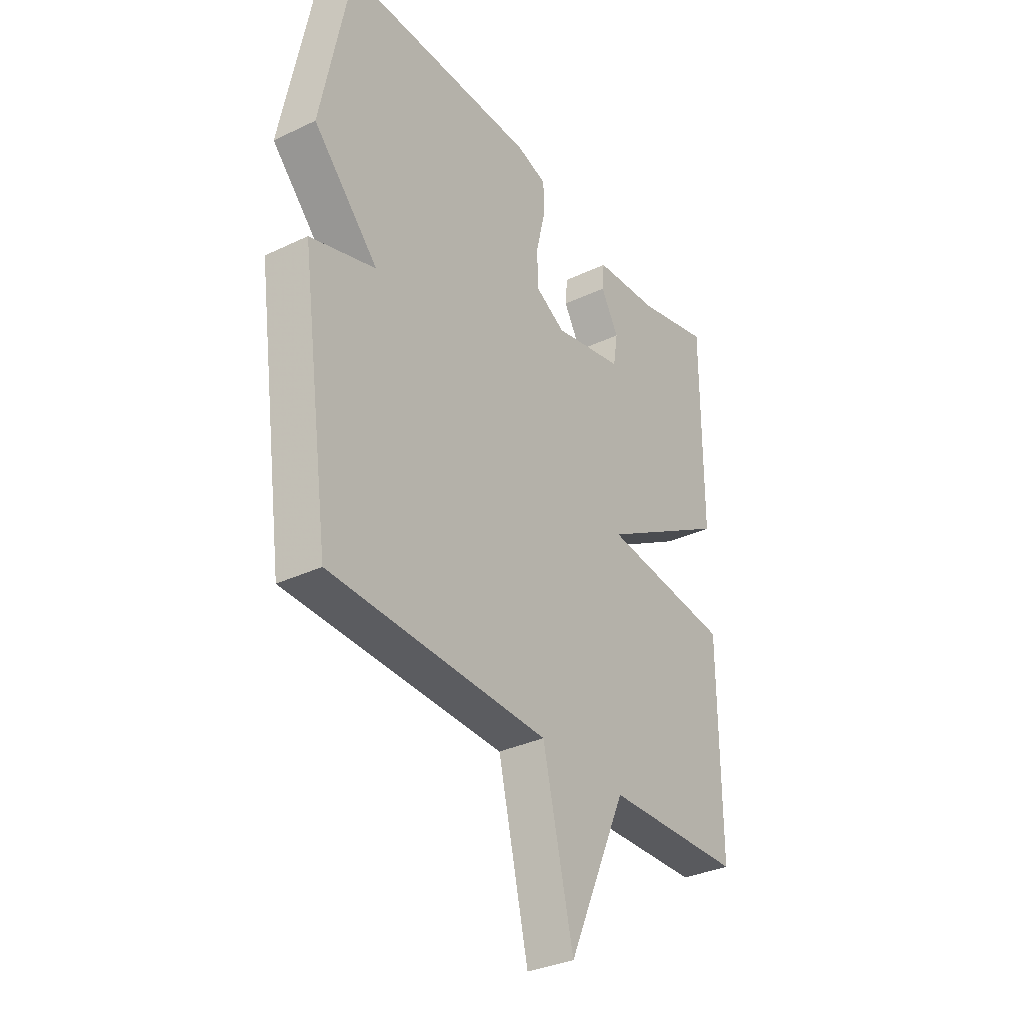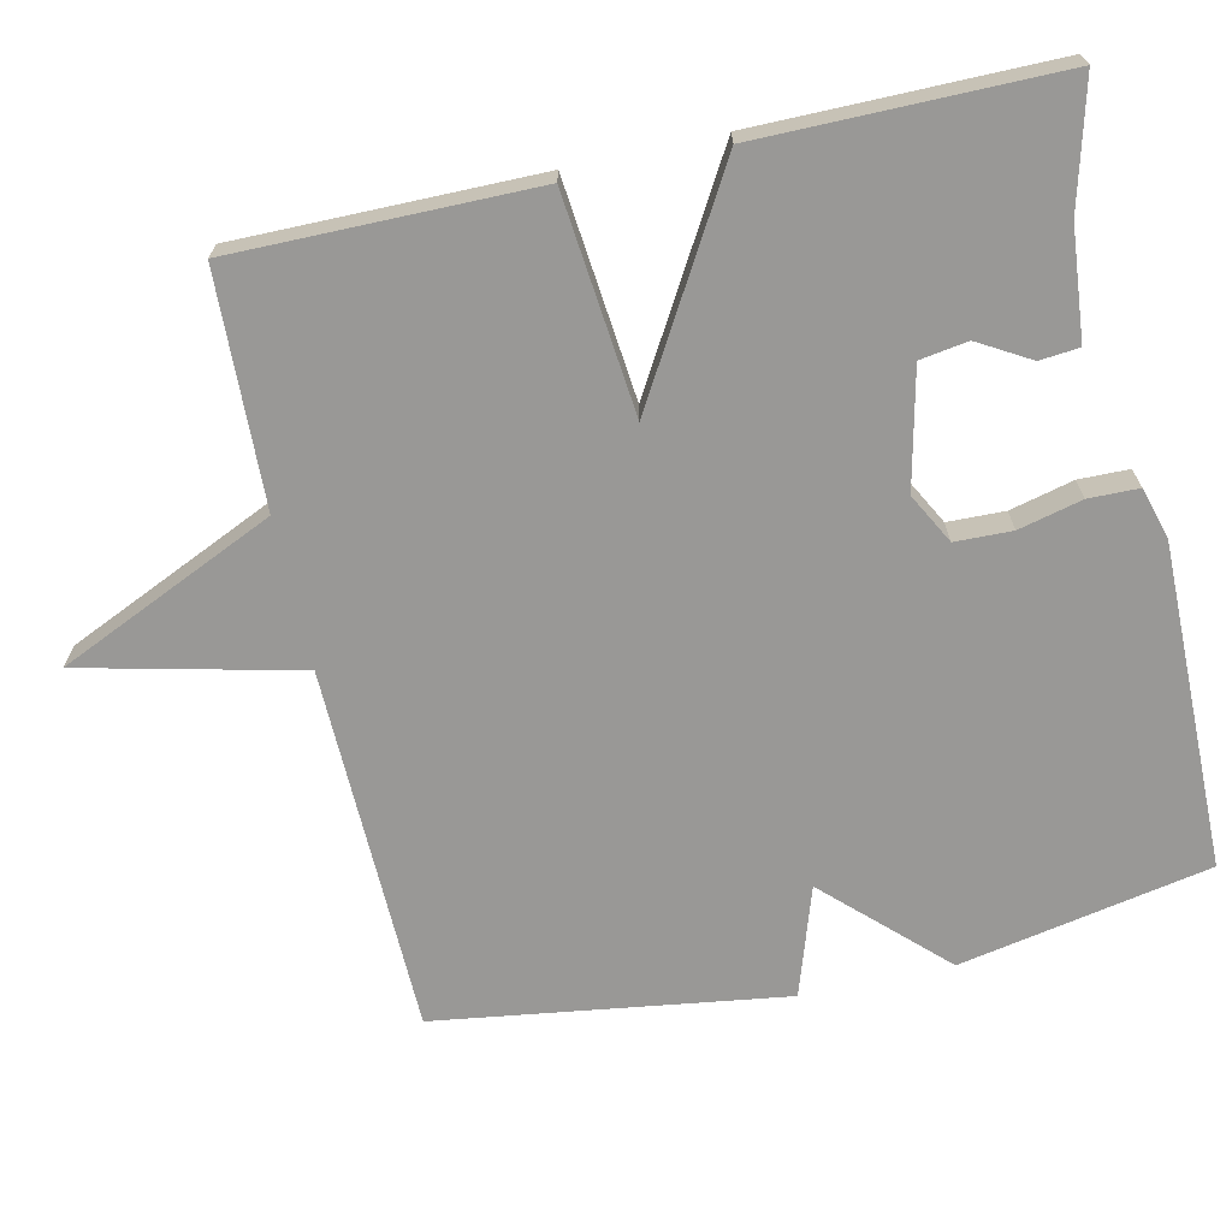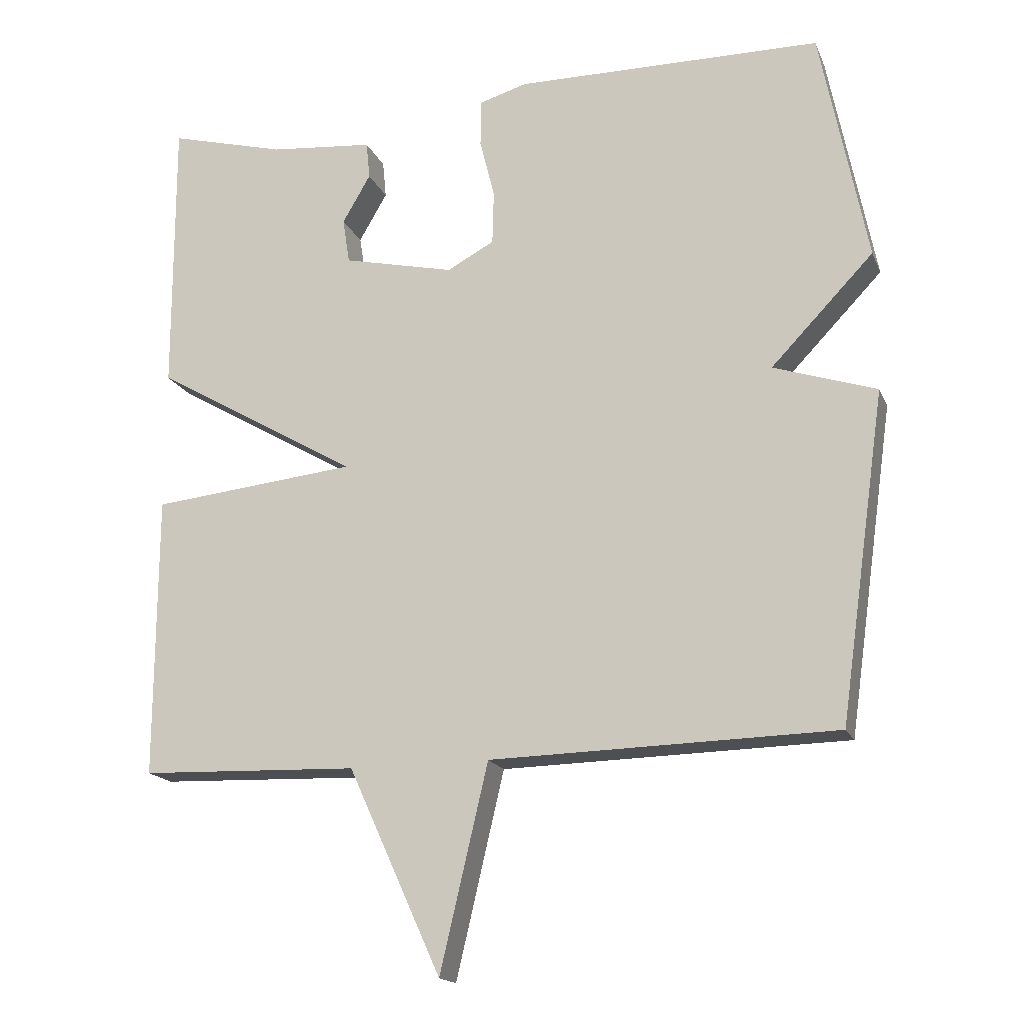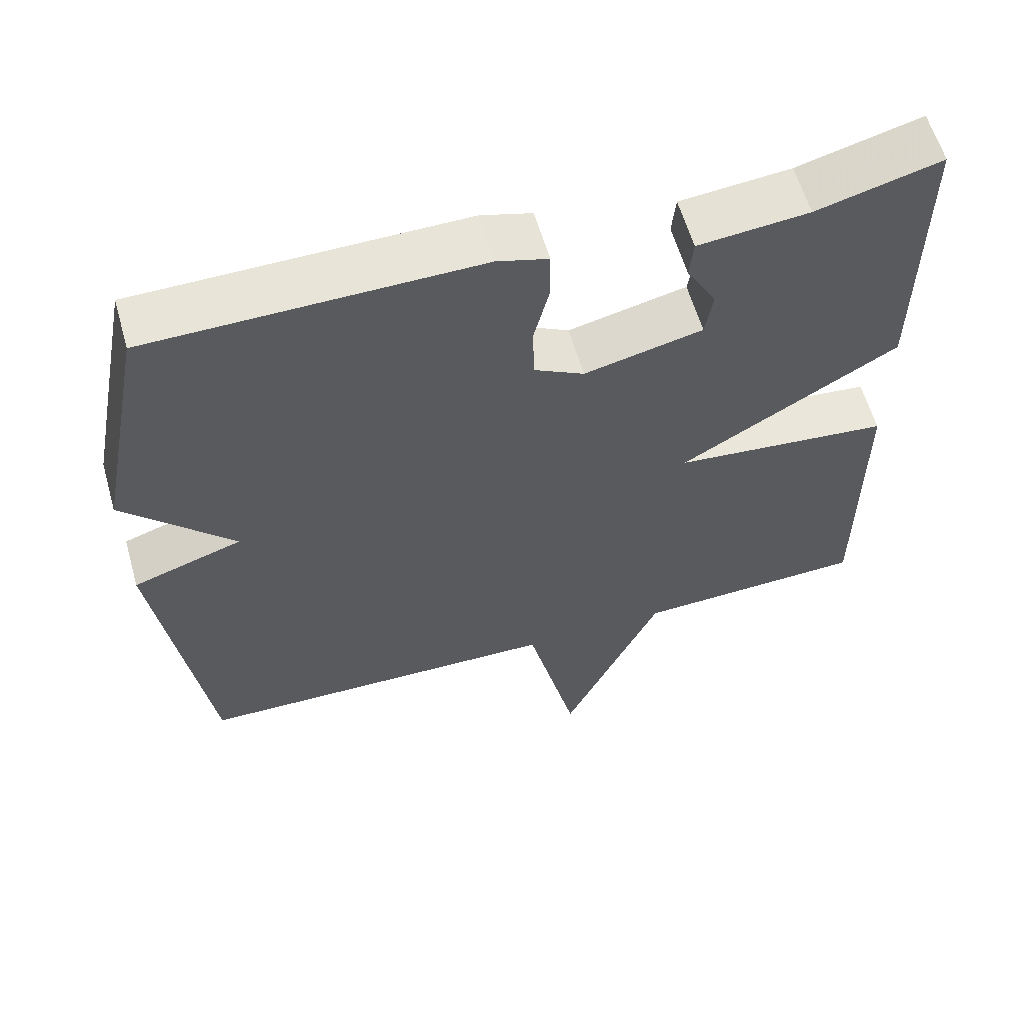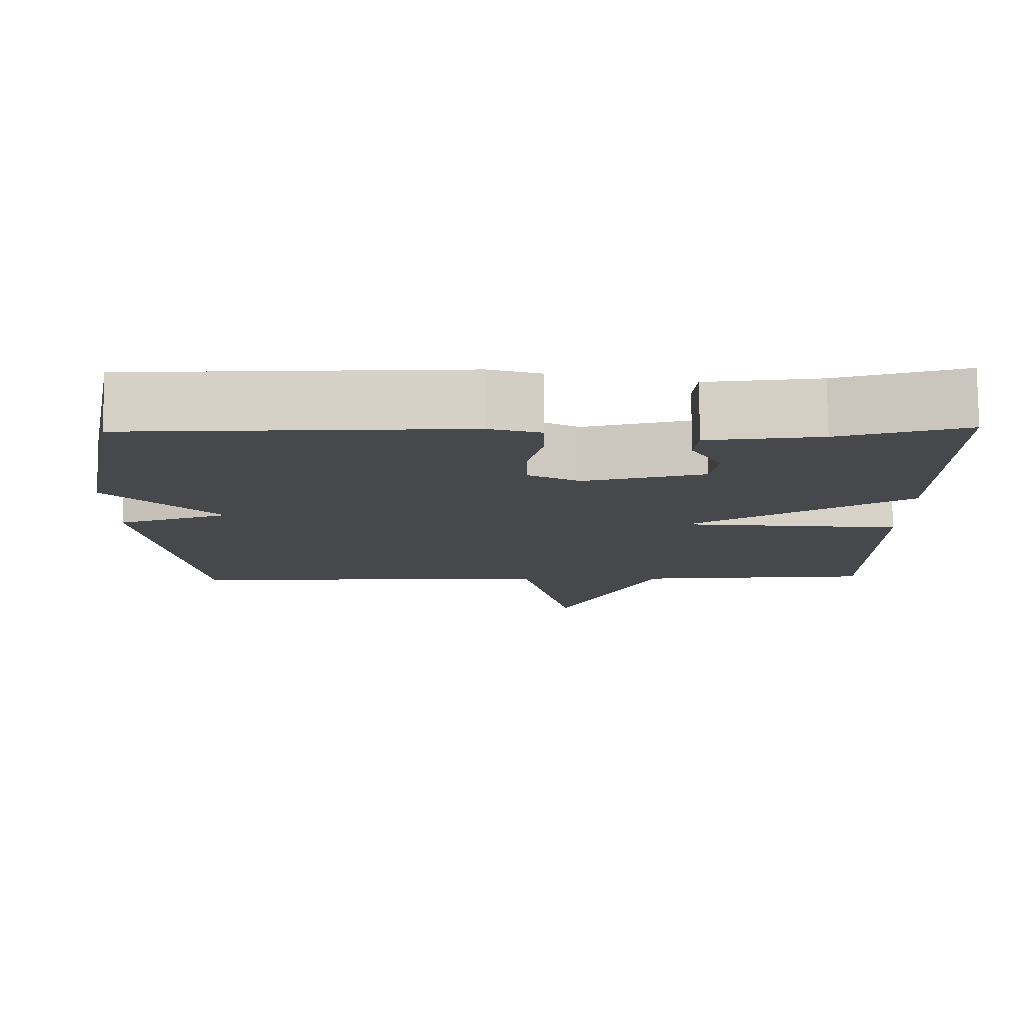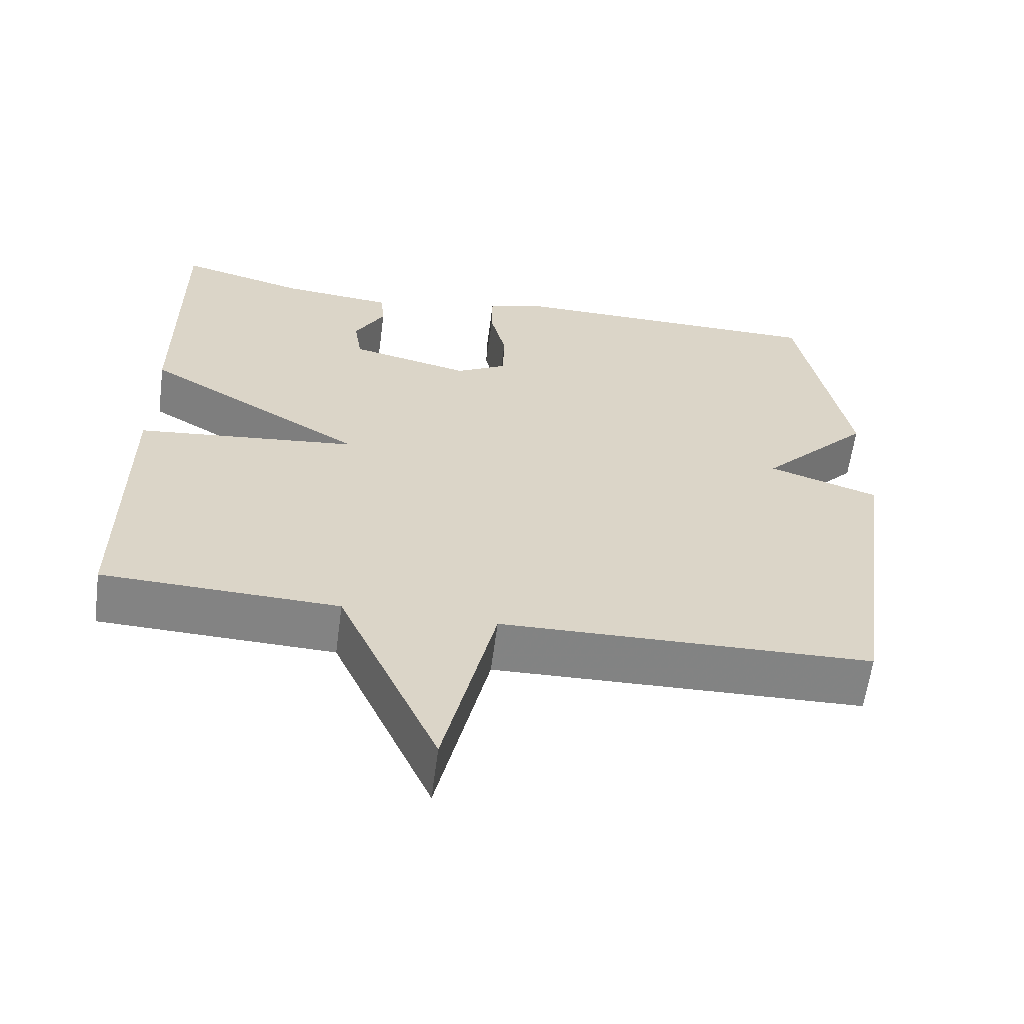
<metadata>
{"format":"obj","ext":"obj","renderer":"f3d","projection":"perspective","resolution":1024,"background":"white","views":[{"elev":-33.6,"azim":123.0,"up":"+Z"},{"elev":-68.6,"azim":-77.5,"up":"+Y"},{"elev":-17.2,"azim":17.6,"up":"+Z"},{"elev":59.8,"azim":164.1,"up":"+Z"},{"elev":78.6,"azim":179.7,"up":"+Z"},{"elev":-61.0,"azim":-7.5,"up":"+Z"}]}
</metadata>
<code>
v -0.5 0.07 -0.5
v -0.499 0.07 -0.098
v -0.208 0.07 -0.068
v -0.499 0.07 0.102
v -0.5 0.07 0.5
v -0.334 0.07 0.456
v -0.186 0.07 0.442
v -0.181 0.07 0.389
v -0.221 0.07 0.32
v -0.211 0.07 0.256
v -0.053 0.07 0.22
v 0.014 0.07 0.256
v 0.016 0.07 0.332
v -0.005 0.07 0.417
v -0.004 0.07 0.484
v 0.064 0.07 0.504
v 0.5 0.07 0.5
v 0.566 0.07 0.165
v 0.42 0.07 0.013
v 0.566 0.07 -0.035
v 0.5 0.07 -0.5
v 0.01 0.07 -0.511
v -0.058 0.07 -0.802
v -0.19 0.07 -0.511
v -0.5 0 -0.5
v -0.499 0 -0.098
v -0.208 0 -0.068
v -0.499 0 0.102
v -0.5 0 0.5
v -0.334 0 0.456
v -0.186 0 0.442
v -0.181 0 0.389
v -0.221 0 0.32
v -0.211 0 0.256
v -0.053 0 0.22
v 0.014 0 0.256
v 0.016 0 0.332
v -0.005 0 0.417
v -0.004 0 0.484
v 0.064 0 0.504
v 0.5 0 0.5
v 0.566 0 0.165
v 0.42 0 0.013
v 0.566 0 -0.035
v 0.5 0 -0.5
v 0.01 0 -0.511
v -0.058 0 -0.802
v -0.19 0 -0.511
f 22 23 24
f 22 24 1
f 21 22 1
f 20 21 1
f 19 20 1
f 17 18 19
f 16 17 19
f 15 16 19
f 14 15 19
f 13 14 19
f 12 13 19
f 11 12 19
f 10 11 19
f 6 7 8 9
f 6 9 10
f 5 6 10
f 4 5 10
f 3 4 10
f 1 2 3
f 19 1 3
f 3 10 19
f 48 47 46
f 25 48 46
f 25 46 45
f 25 45 44
f 25 44 43
f 43 42 41
f 43 41 40
f 43 40 39
f 43 39 38
f 43 38 37
f 43 37 36
f 43 36 35
f 43 35 34
f 33 32 31 30
f 34 33 30
f 34 30 29
f 34 29 28
f 34 28 27
f 27 26 25
f 27 25 43
f 43 34 27
f 1 25 26 2
f 2 26 27 3
f 3 27 28 4
f 4 28 29 5
f 5 29 30 6
f 6 30 31 7
f 7 31 32 8
f 8 32 33 9
f 9 33 34 10
f 10 34 35 11
f 11 35 36 12
f 12 36 37 13
f 13 37 38 14
f 14 38 39 15
f 15 39 40 16
f 16 40 41 17
f 17 41 42 18
f 18 42 43 19
f 19 43 44 20
f 20 44 45 21
f 21 45 46 22
f 22 46 47 23
f 23 47 48 24
f 24 48 25 1

</code>
